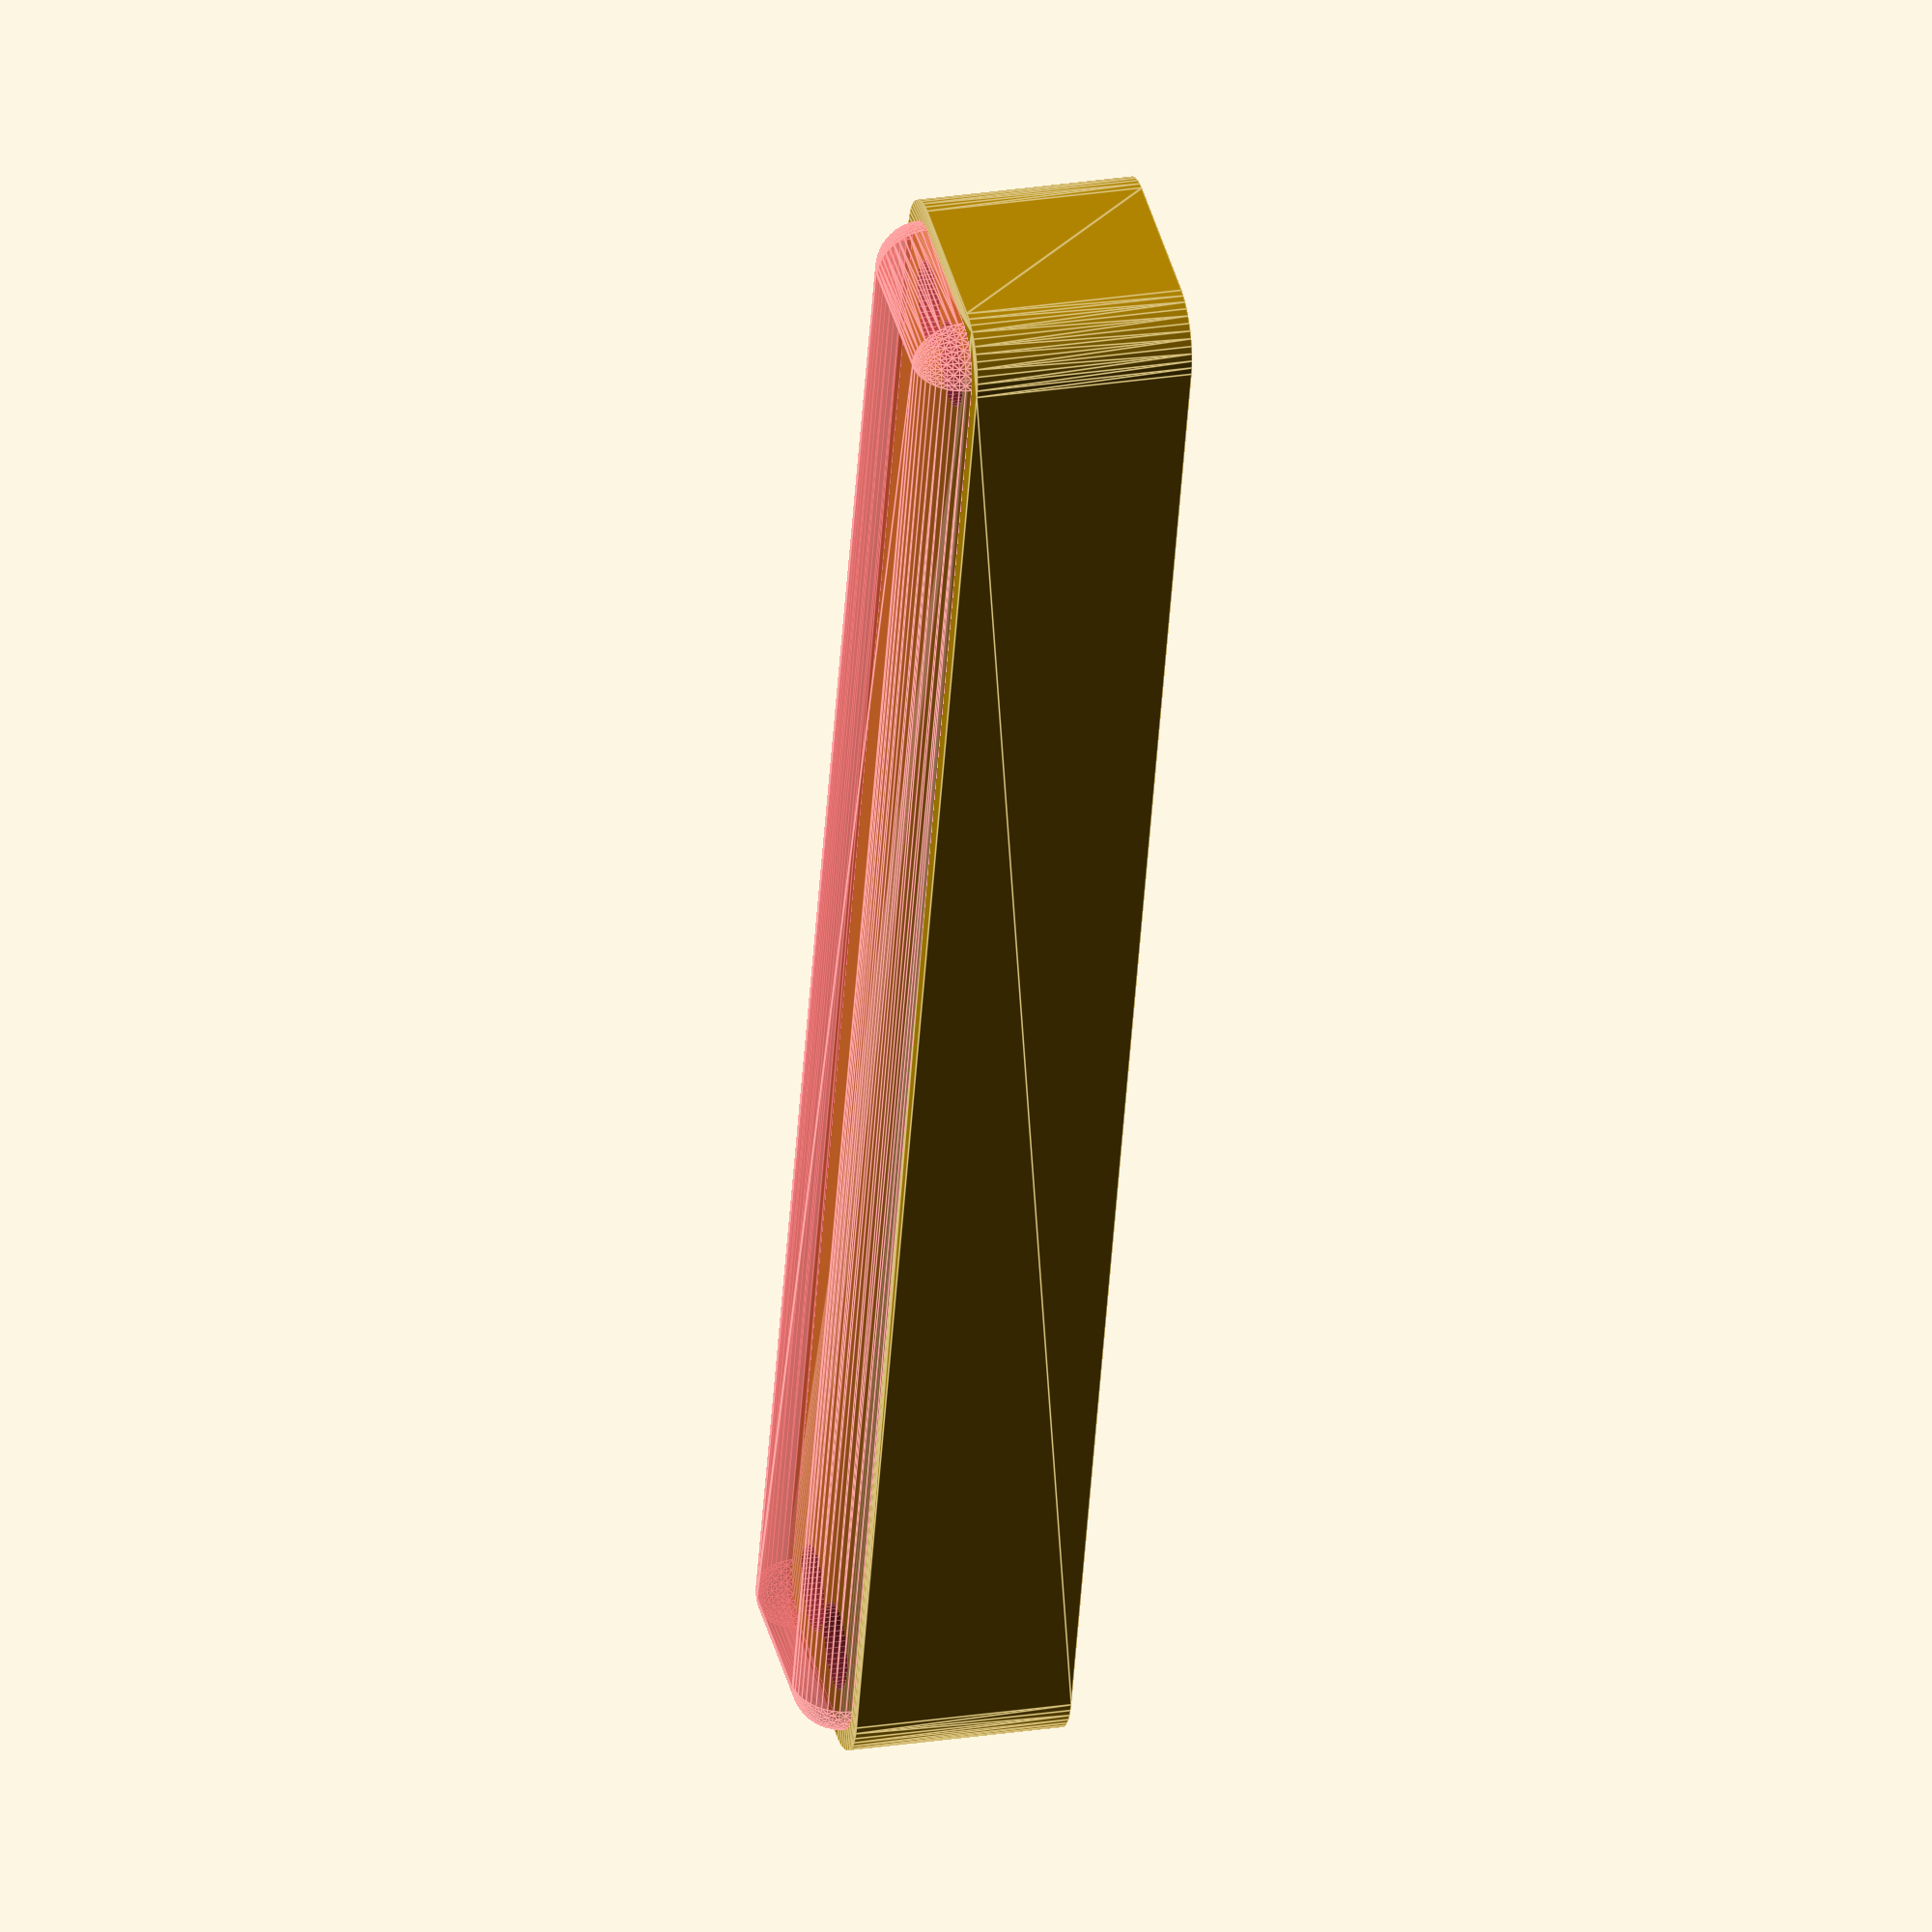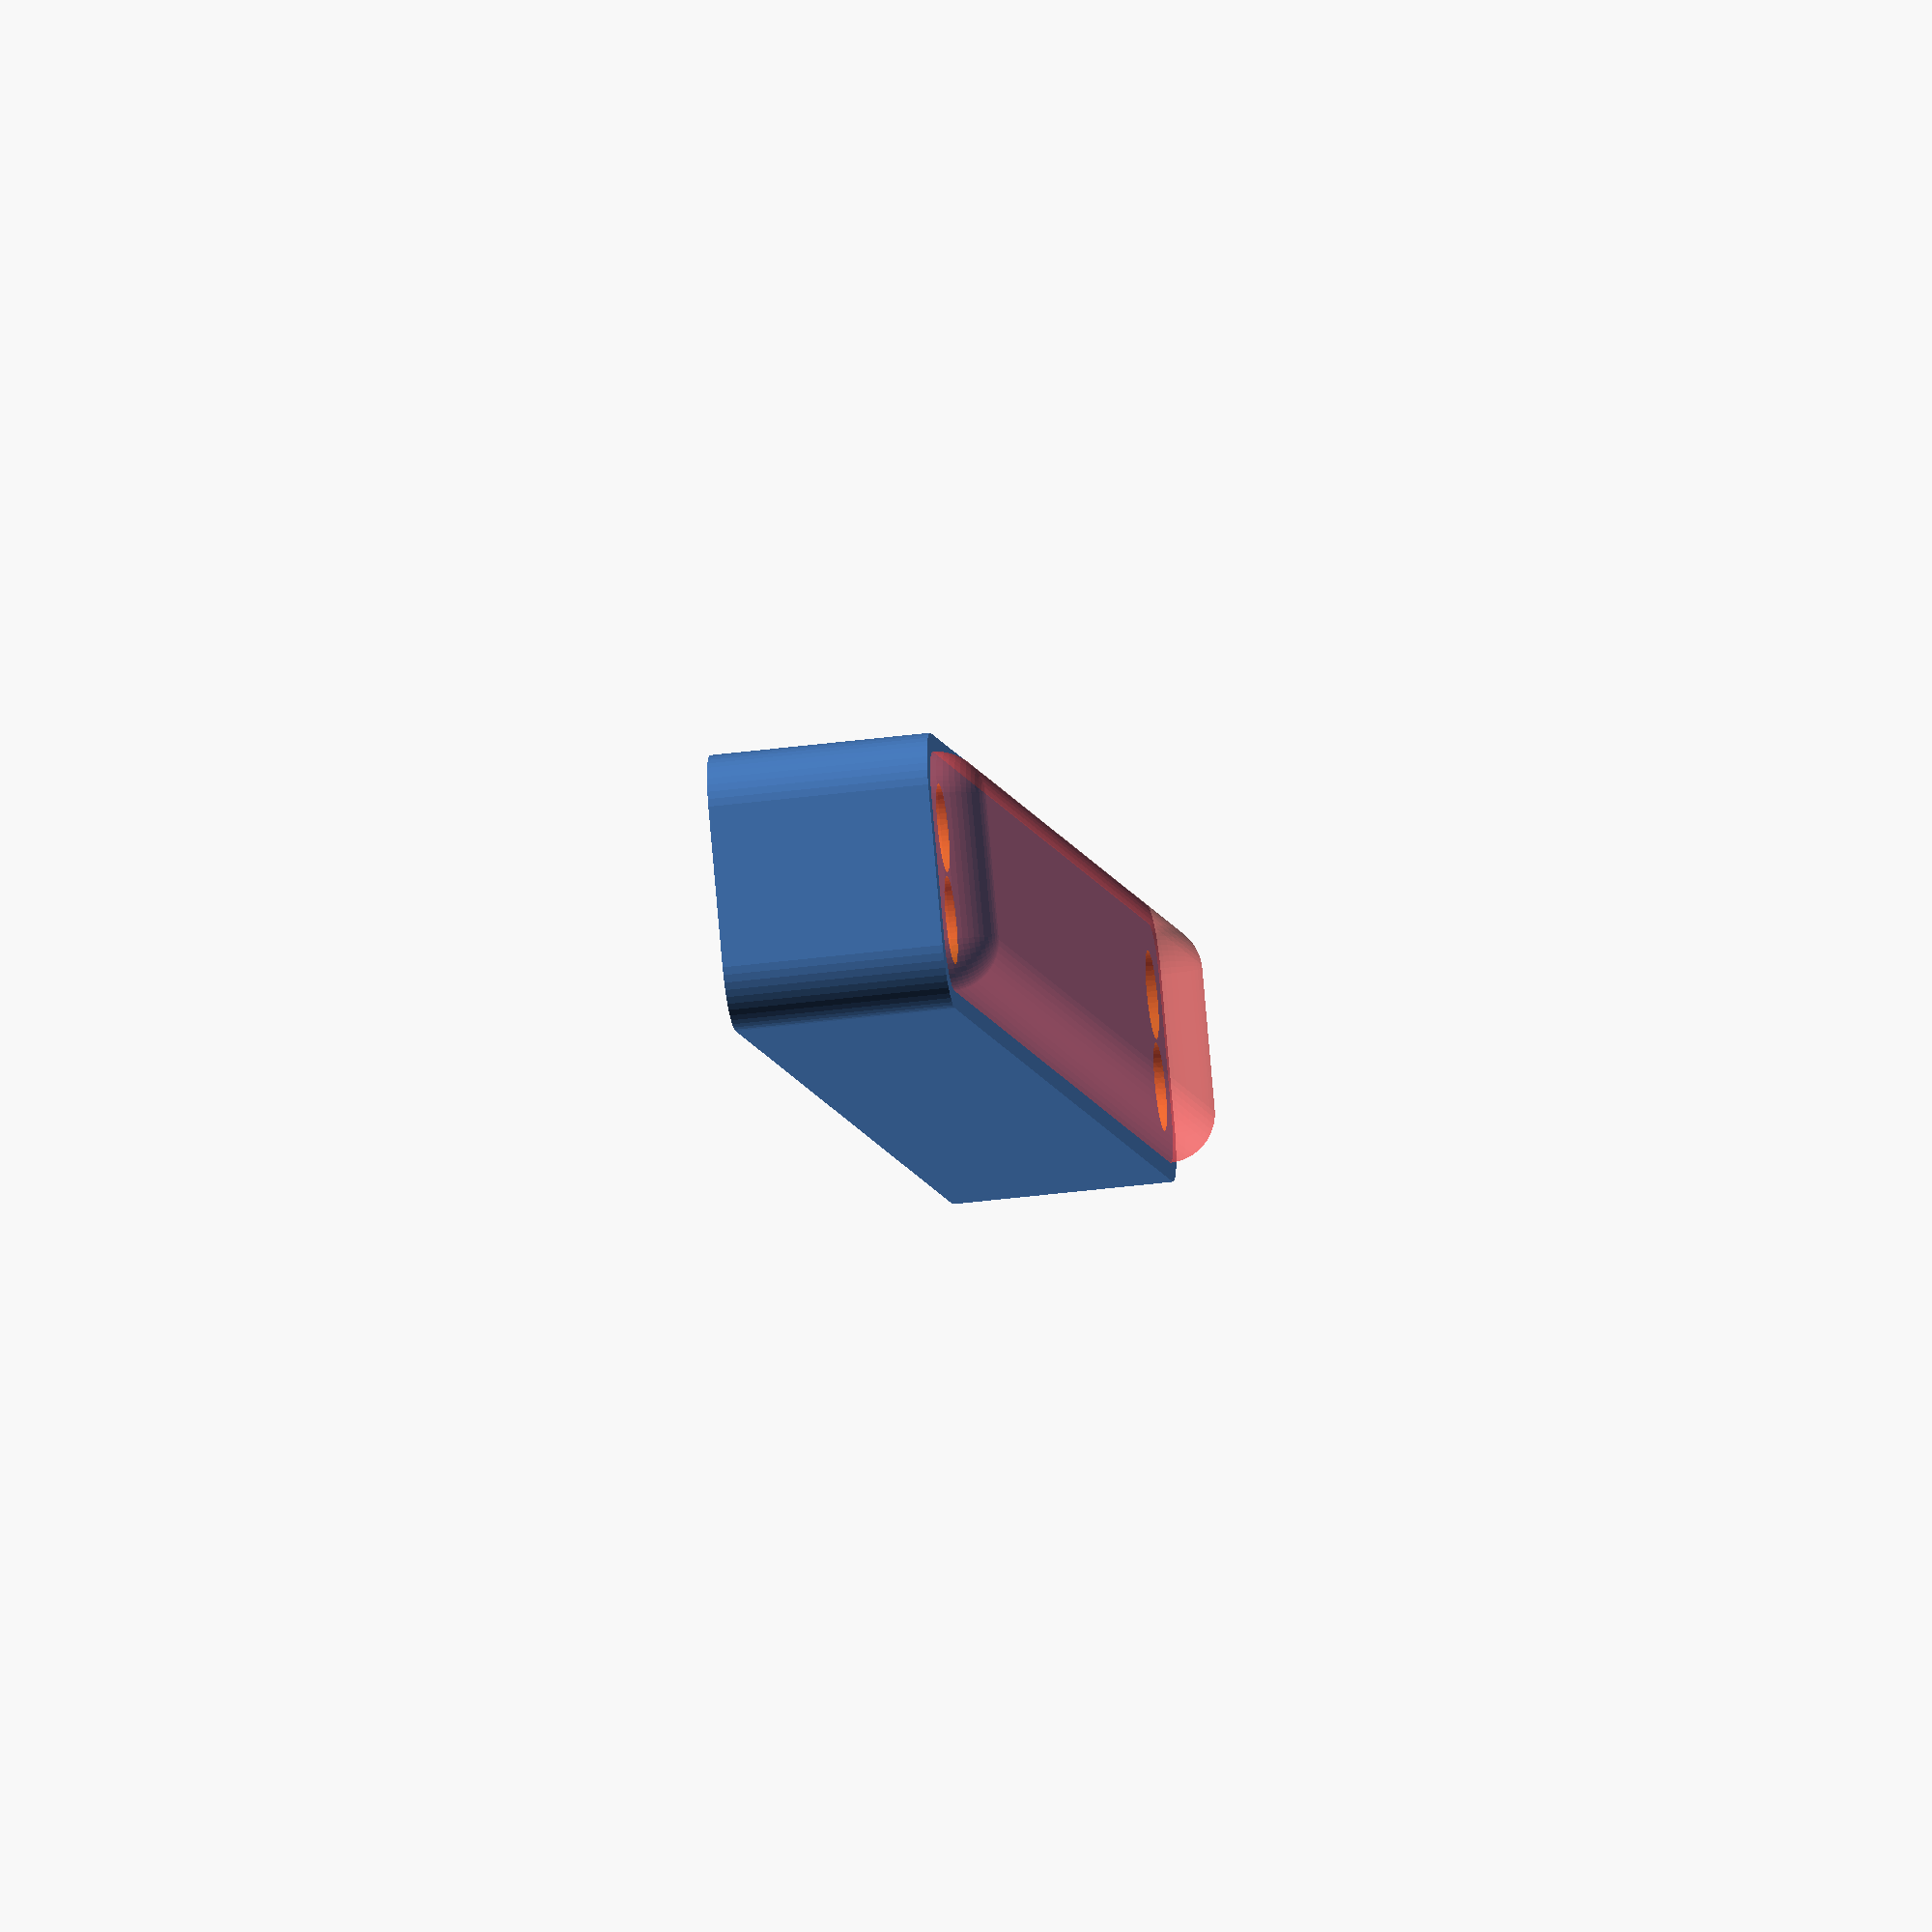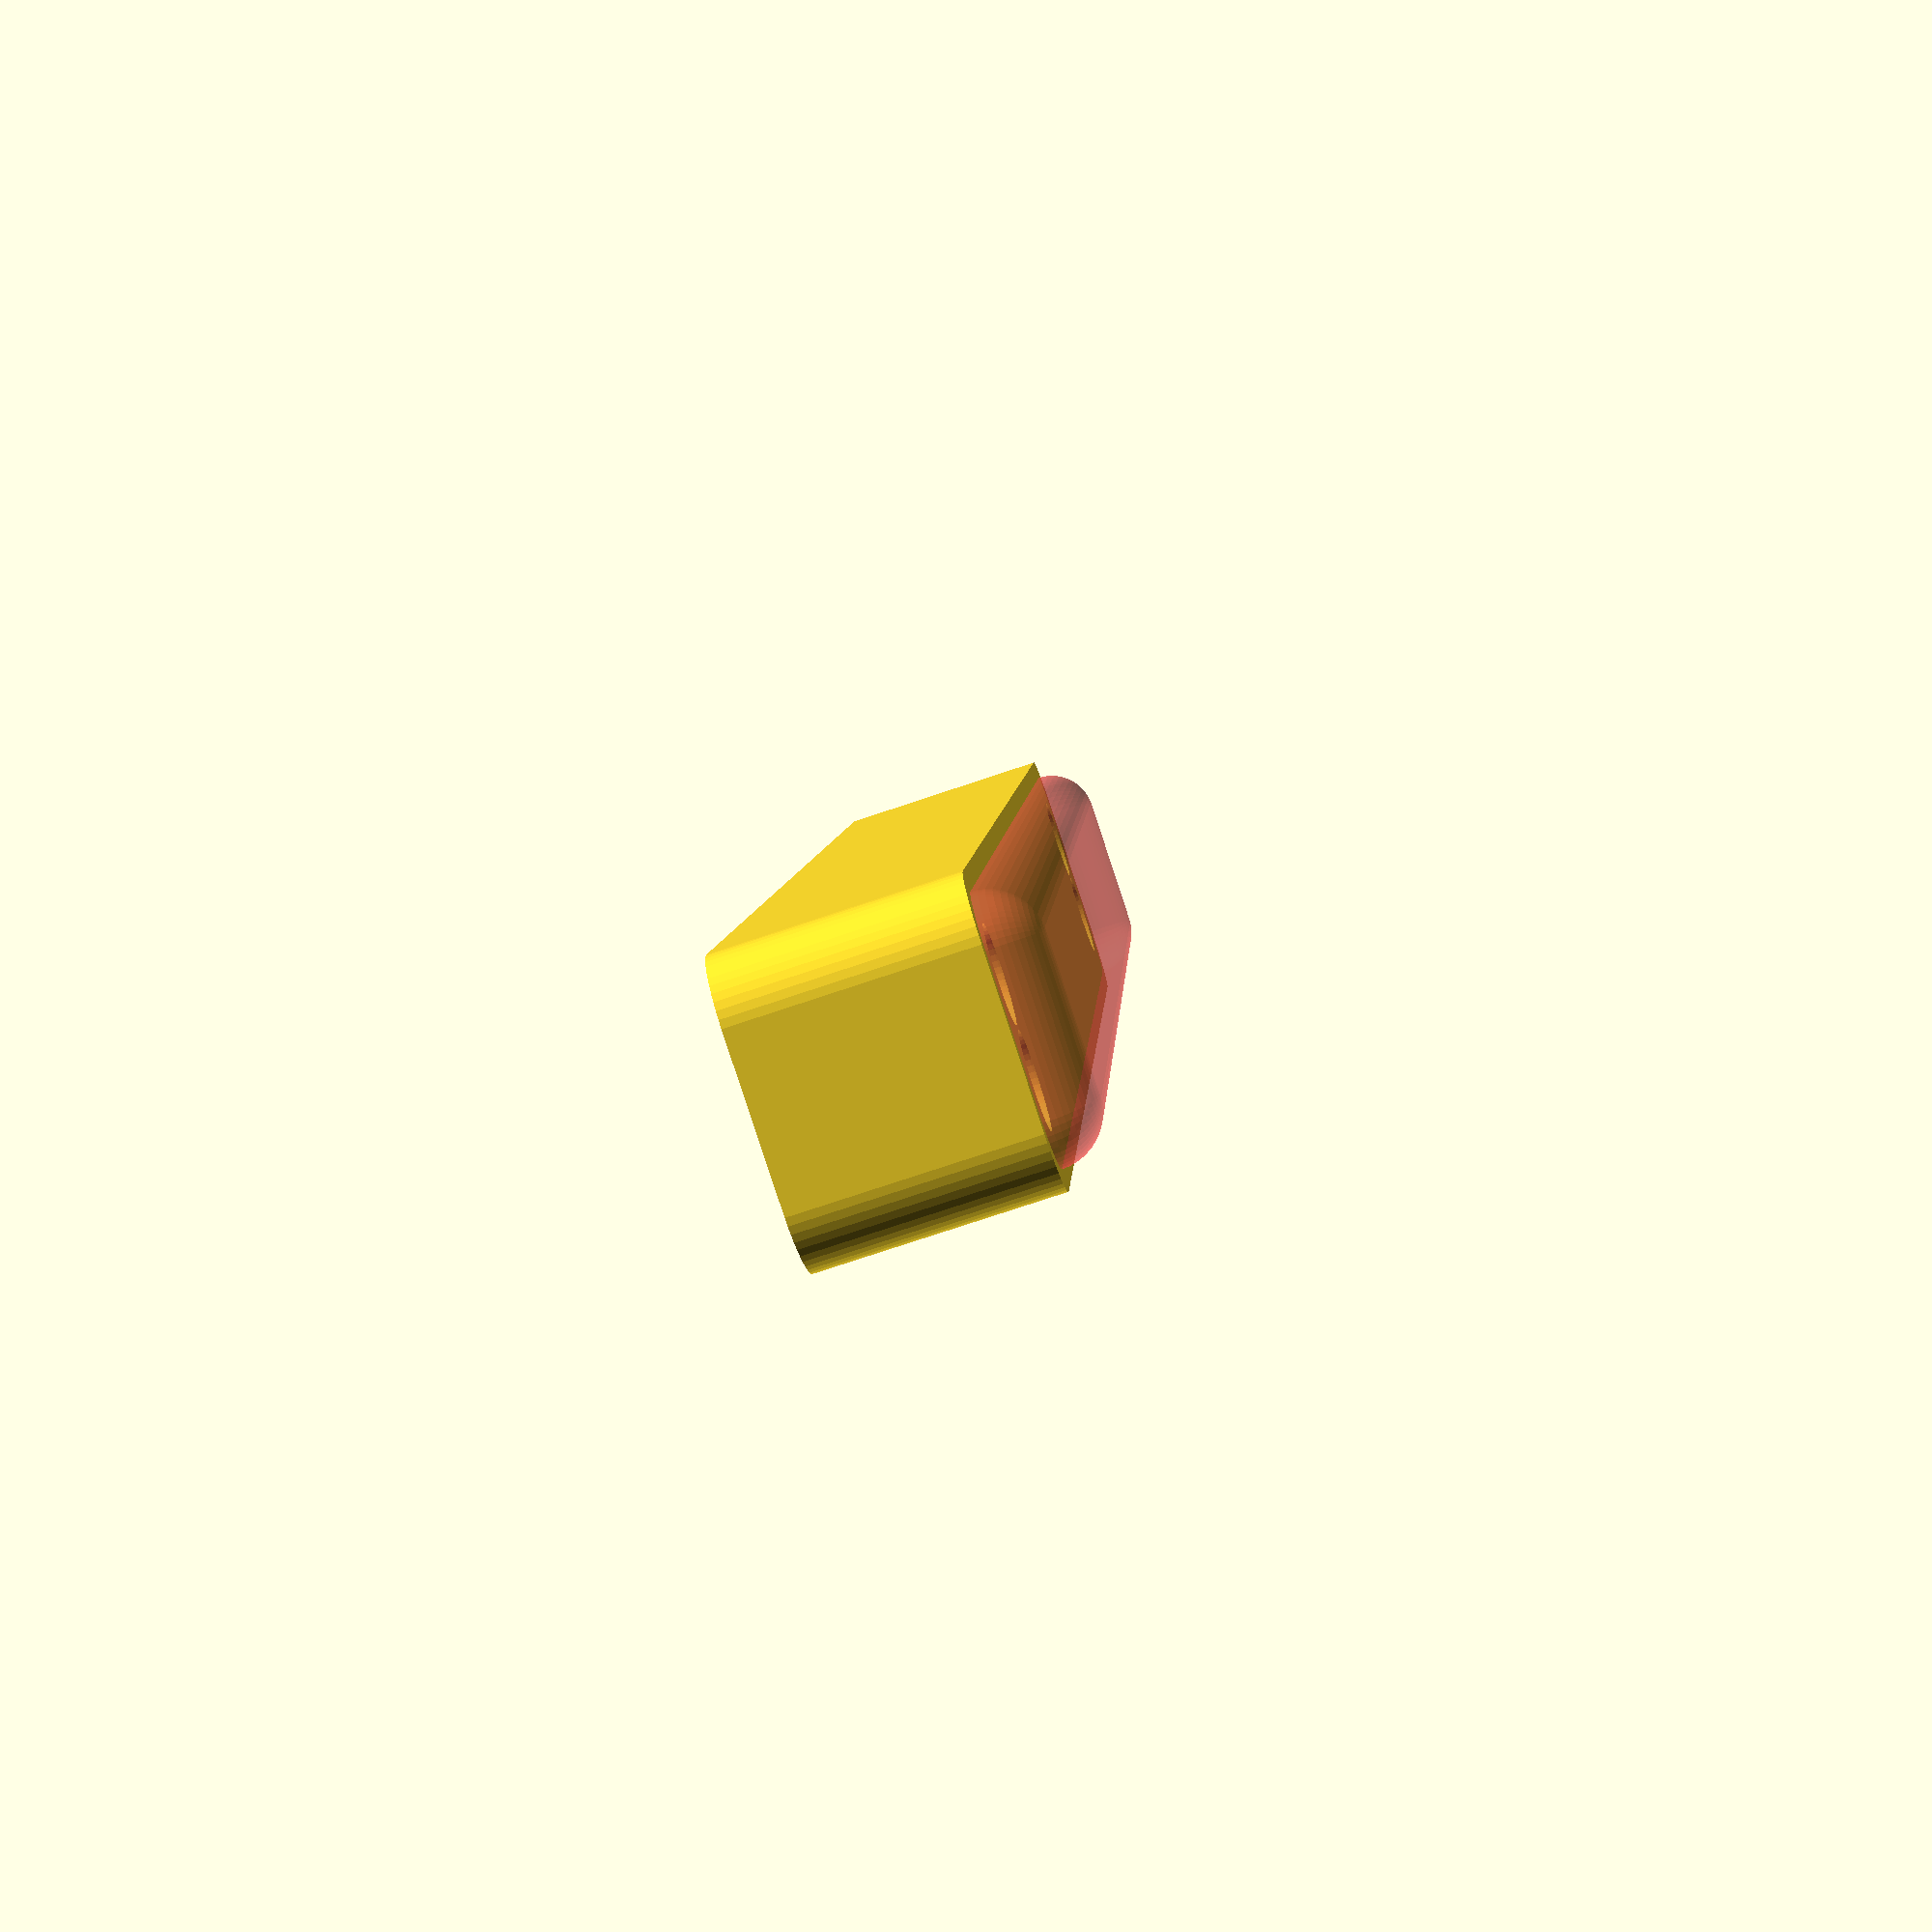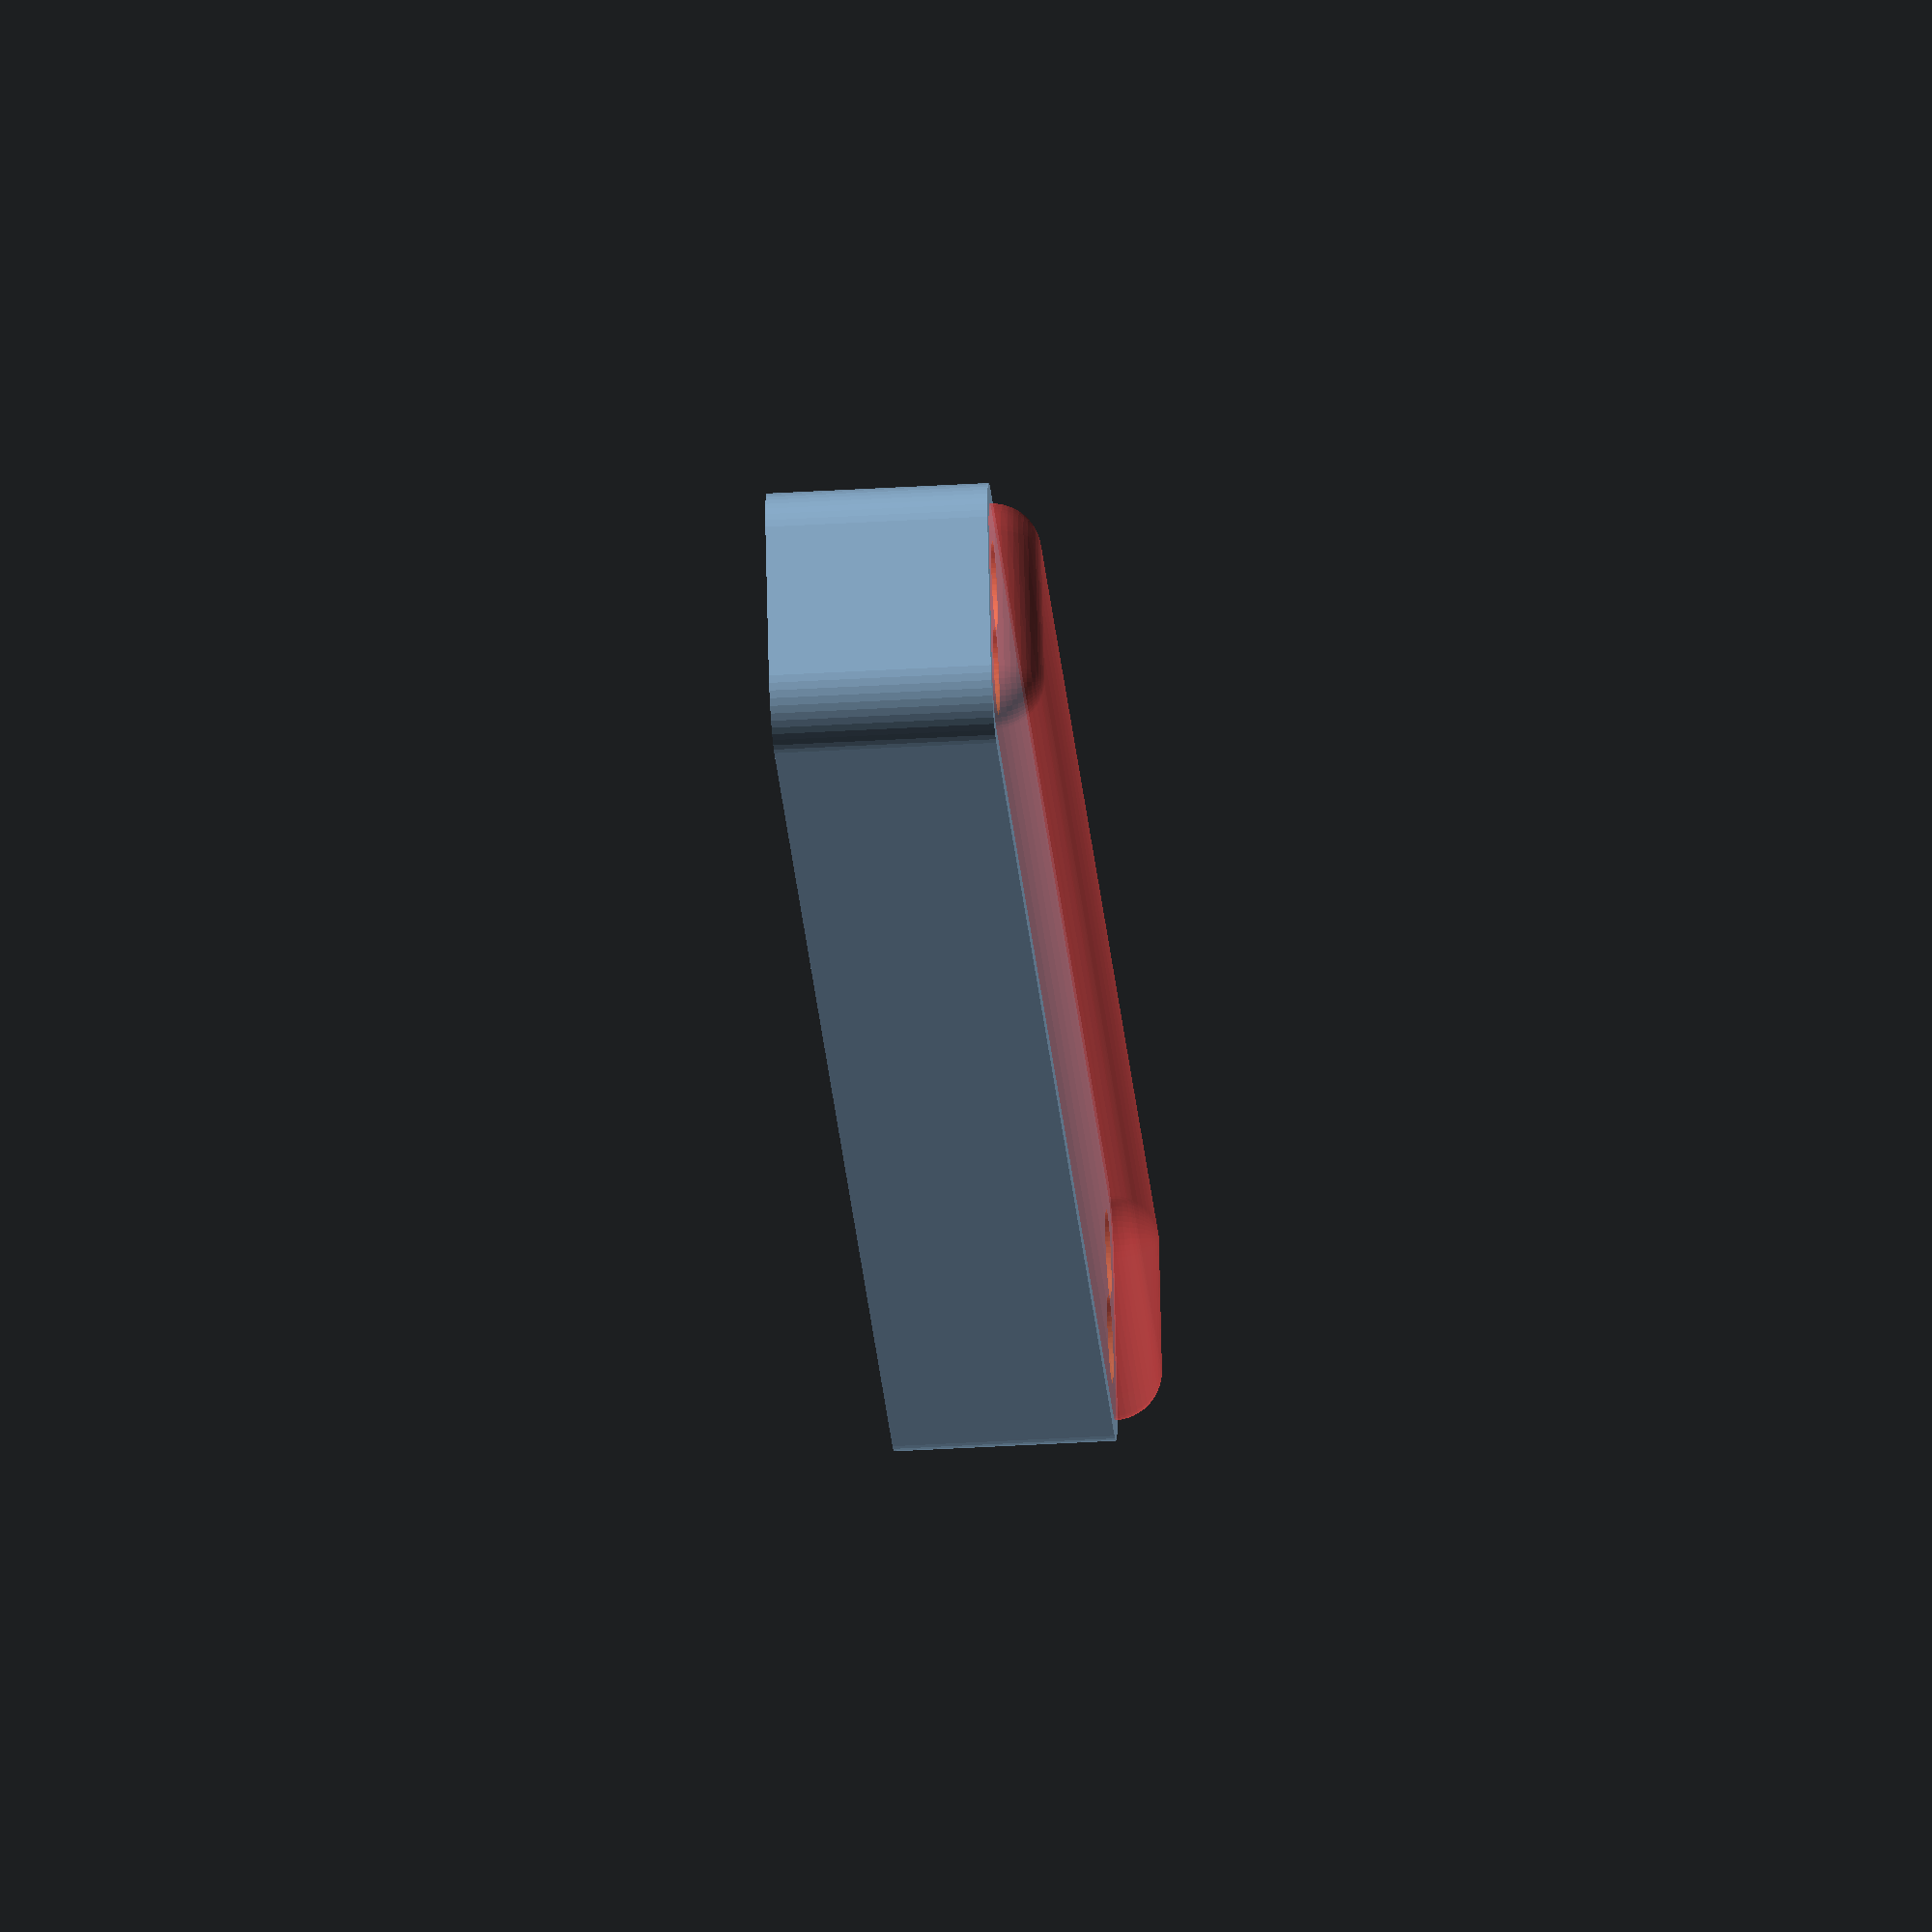
<openscad>
$fn = 50;


difference() {
	union() {
		hull() {
			translate(v = [-6.2500000000, 70.0000000000, 0]) {
				cylinder(h = 18, r = 5);
			}
			translate(v = [6.2500000000, 70.0000000000, 0]) {
				cylinder(h = 18, r = 5);
			}
			translate(v = [-6.2500000000, -70.0000000000, 0]) {
				cylinder(h = 18, r = 5);
			}
			translate(v = [6.2500000000, -70.0000000000, 0]) {
				cylinder(h = 18, r = 5);
			}
		}
	}
	union() {
		translate(v = [-3.7500000000, -67.5000000000, 2]) {
			rotate(a = [0, 0, 0]) {
				difference() {
					union() {
						translate(v = [0, 0, -6.0000000000]) {
							cylinder(h = 6, r = 1.5000000000);
						}
						translate(v = [0, 0, -1.9000000000]) {
							cylinder(h = 1.9000000000, r1 = 1.8000000000, r2 = 3.6000000000);
						}
						cylinder(h = 250, r = 3.6000000000);
						translate(v = [0, 0, -6.0000000000]) {
							cylinder(h = 6, r = 1.8000000000);
						}
						translate(v = [0, 0, -6.0000000000]) {
							cylinder(h = 6, r = 1.5000000000);
						}
					}
					union();
				}
			}
		}
		translate(v = [3.7500000000, -67.5000000000, 2]) {
			rotate(a = [0, 0, 0]) {
				difference() {
					union() {
						translate(v = [0, 0, -6.0000000000]) {
							cylinder(h = 6, r = 1.5000000000);
						}
						translate(v = [0, 0, -1.9000000000]) {
							cylinder(h = 1.9000000000, r1 = 1.8000000000, r2 = 3.6000000000);
						}
						cylinder(h = 250, r = 3.6000000000);
						translate(v = [0, 0, -6.0000000000]) {
							cylinder(h = 6, r = 1.8000000000);
						}
						translate(v = [0, 0, -6.0000000000]) {
							cylinder(h = 6, r = 1.5000000000);
						}
					}
					union();
				}
			}
		}
		translate(v = [-3.7500000000, 67.5000000000, 2]) {
			rotate(a = [0, 0, 0]) {
				difference() {
					union() {
						translate(v = [0, 0, -6.0000000000]) {
							cylinder(h = 6, r = 1.5000000000);
						}
						translate(v = [0, 0, -1.9000000000]) {
							cylinder(h = 1.9000000000, r1 = 1.8000000000, r2 = 3.6000000000);
						}
						cylinder(h = 250, r = 3.6000000000);
						translate(v = [0, 0, -6.0000000000]) {
							cylinder(h = 6, r = 1.8000000000);
						}
						translate(v = [0, 0, -6.0000000000]) {
							cylinder(h = 6, r = 1.5000000000);
						}
					}
					union();
				}
			}
		}
		translate(v = [3.7500000000, 67.5000000000, 2]) {
			rotate(a = [0, 0, 0]) {
				difference() {
					union() {
						translate(v = [0, 0, -6.0000000000]) {
							cylinder(h = 6, r = 1.5000000000);
						}
						translate(v = [0, 0, -1.9000000000]) {
							cylinder(h = 1.9000000000, r1 = 1.8000000000, r2 = 3.6000000000);
						}
						cylinder(h = 250, r = 3.6000000000);
						translate(v = [0, 0, -6.0000000000]) {
							cylinder(h = 6, r = 1.8000000000);
						}
						translate(v = [0, 0, -6.0000000000]) {
							cylinder(h = 6, r = 1.5000000000);
						}
					}
					union();
				}
			}
		}
		translate(v = [0, 0, 3]) {
			#hull() {
				union() {
					translate(v = [-5.7500000000, 69.5000000000, 4]) {
						cylinder(h = 11, r = 4);
					}
					translate(v = [-5.7500000000, 69.5000000000, 4]) {
						sphere(r = 4);
					}
					translate(v = [-5.7500000000, 69.5000000000, 15]) {
						sphere(r = 4);
					}
				}
				union() {
					translate(v = [5.7500000000, 69.5000000000, 4]) {
						cylinder(h = 11, r = 4);
					}
					translate(v = [5.7500000000, 69.5000000000, 4]) {
						sphere(r = 4);
					}
					translate(v = [5.7500000000, 69.5000000000, 15]) {
						sphere(r = 4);
					}
				}
				union() {
					translate(v = [-5.7500000000, -69.5000000000, 4]) {
						cylinder(h = 11, r = 4);
					}
					translate(v = [-5.7500000000, -69.5000000000, 4]) {
						sphere(r = 4);
					}
					translate(v = [-5.7500000000, -69.5000000000, 15]) {
						sphere(r = 4);
					}
				}
				union() {
					translate(v = [5.7500000000, -69.5000000000, 4]) {
						cylinder(h = 11, r = 4);
					}
					translate(v = [5.7500000000, -69.5000000000, 4]) {
						sphere(r = 4);
					}
					translate(v = [5.7500000000, -69.5000000000, 15]) {
						sphere(r = 4);
					}
				}
			}
		}
	}
}
</openscad>
<views>
elev=335.7 azim=15.8 roll=75.2 proj=o view=edges
elev=41.1 azim=55.0 roll=278.8 proj=o view=solid
elev=256.5 azim=188.6 roll=251.5 proj=p view=solid
elev=41.0 azim=252.7 roll=274.1 proj=o view=solid
</views>
